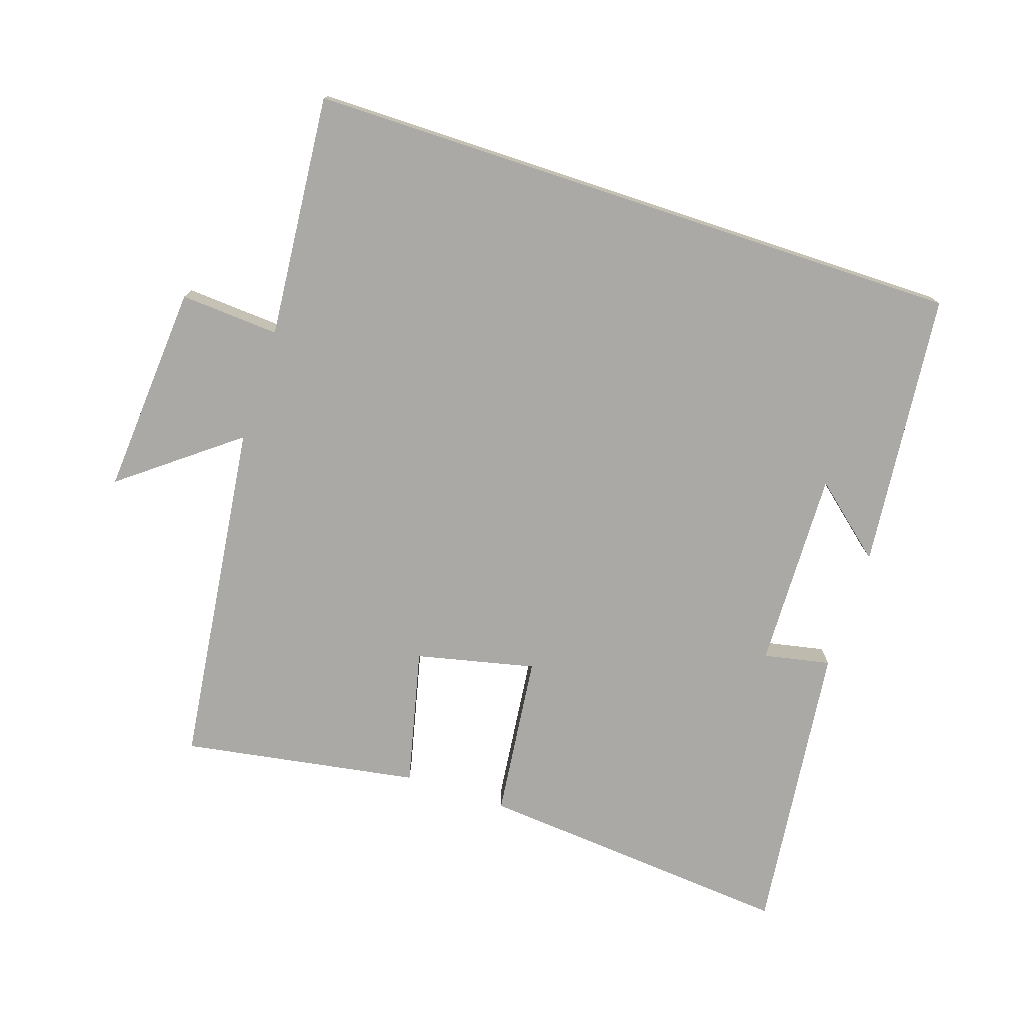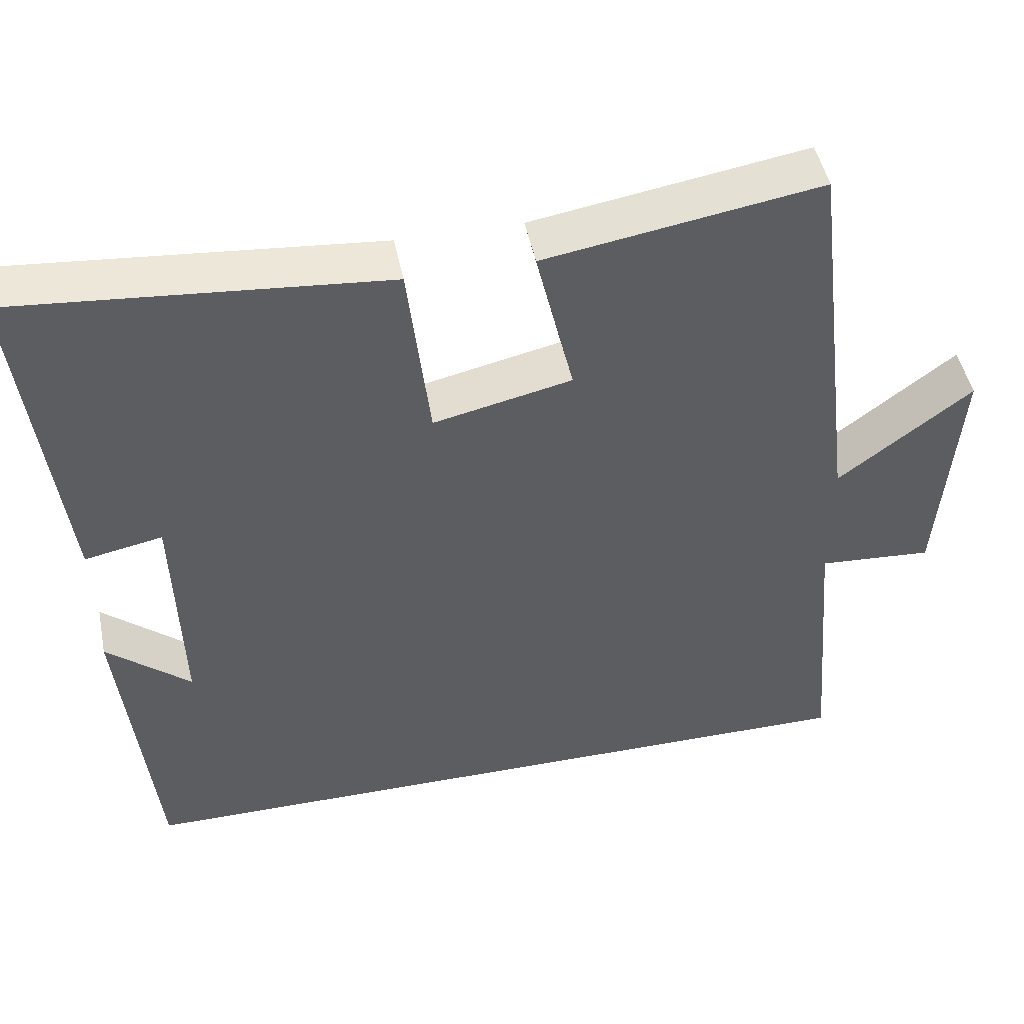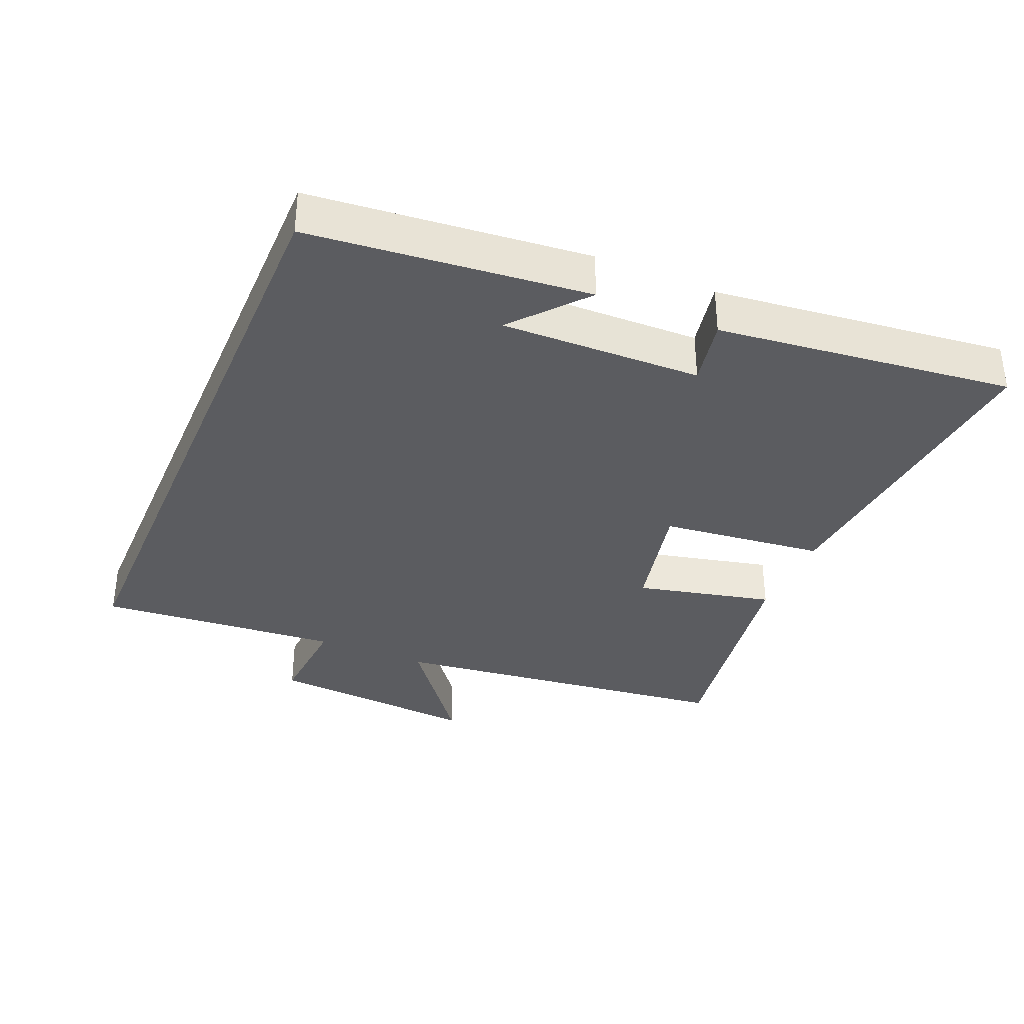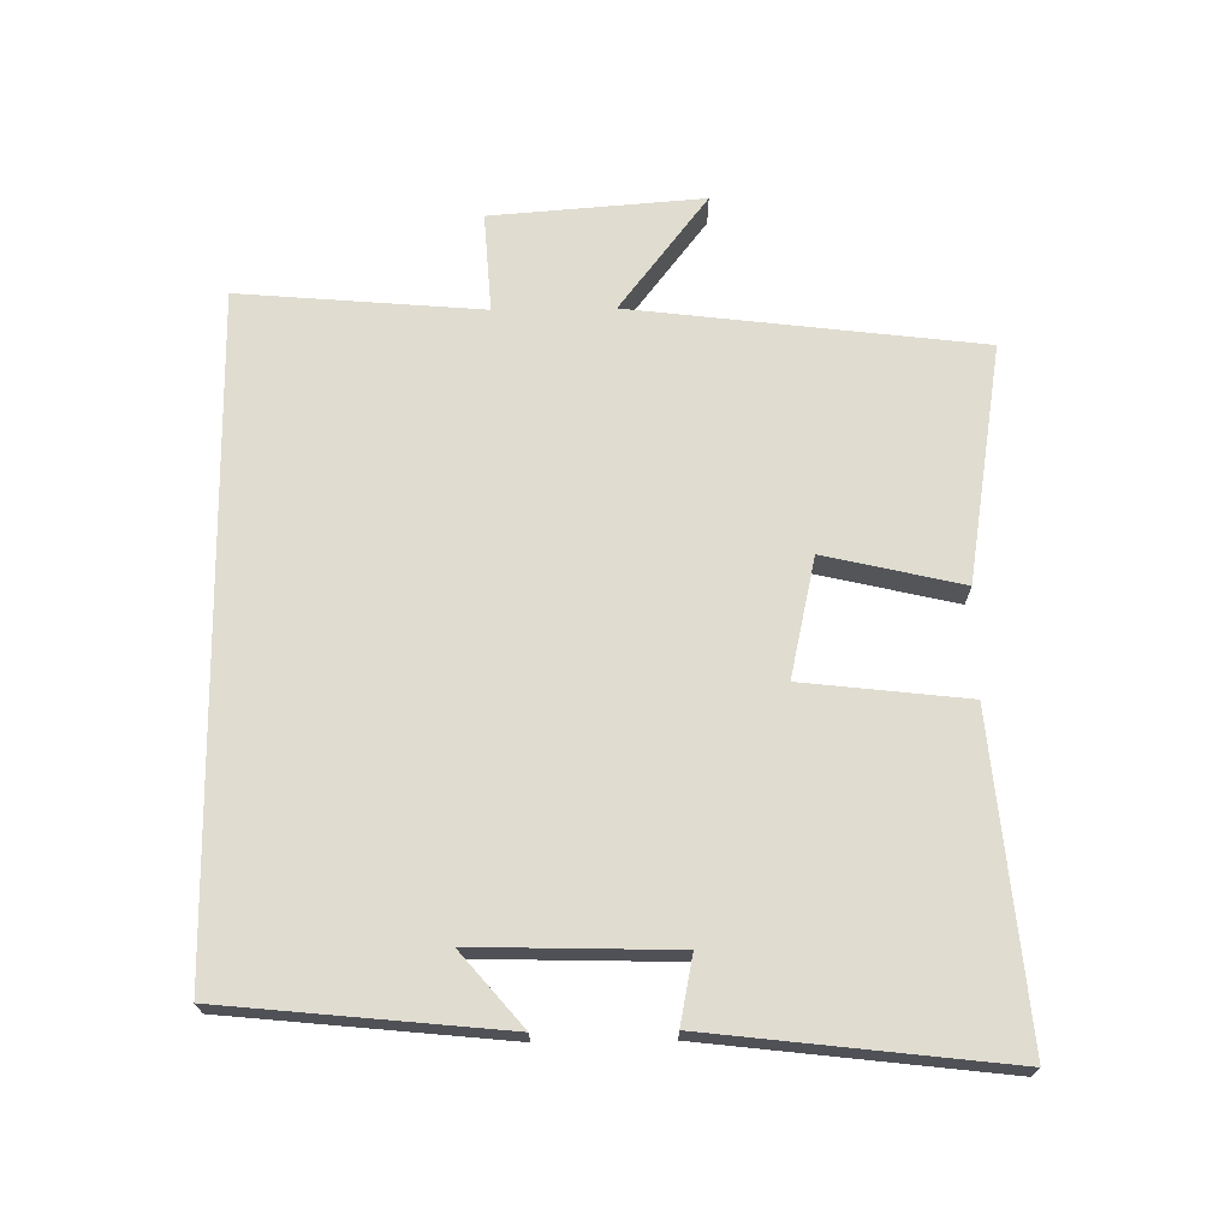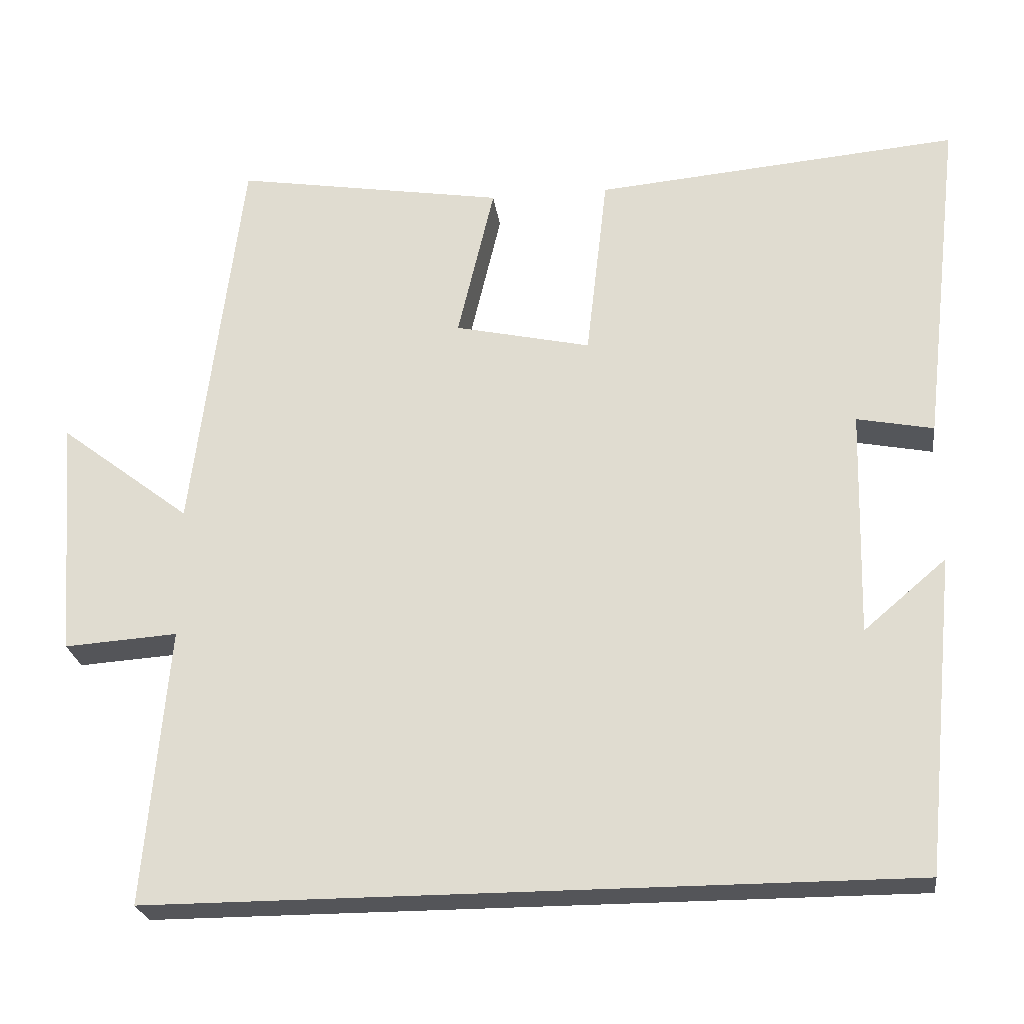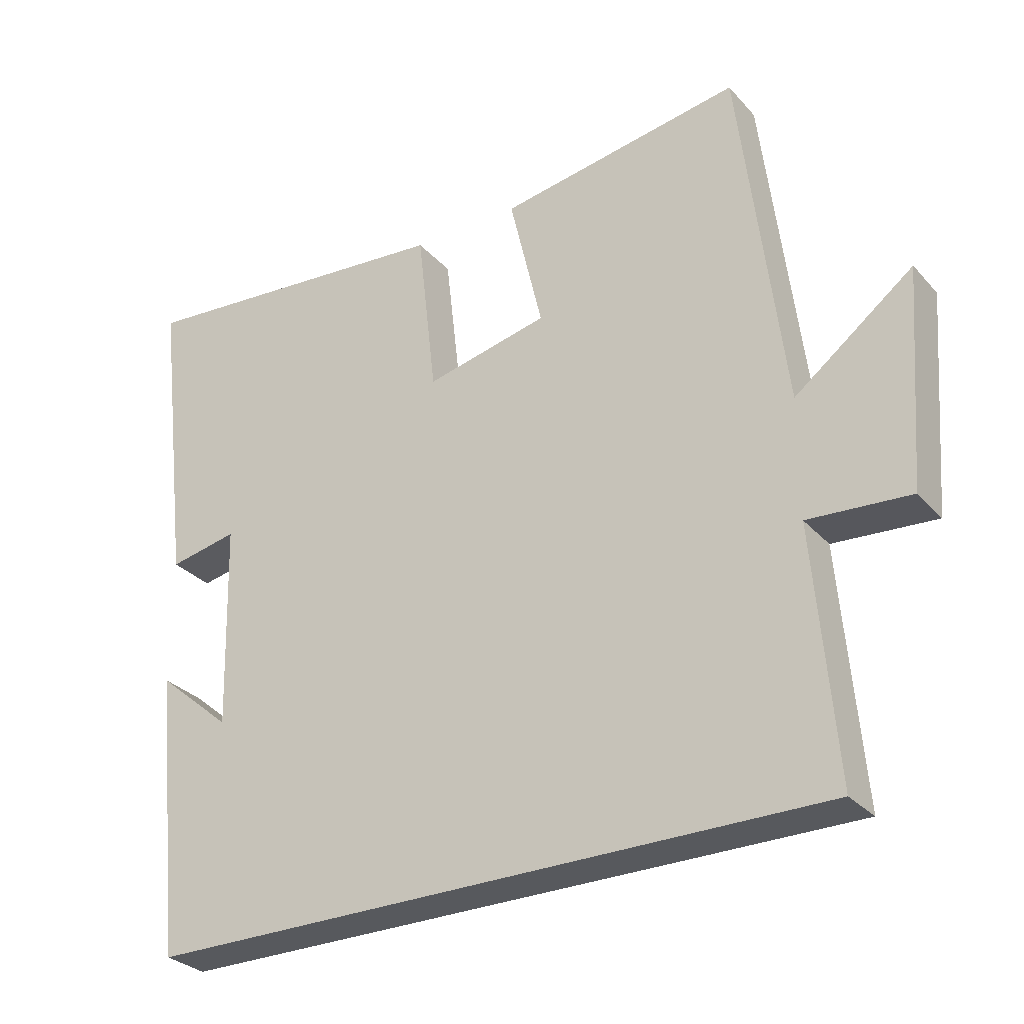
<metadata>
{"format":"obj","ext":"obj","renderer":"f3d","projection":"perspective","resolution":1024,"background":"white","views":[{"elev":-75.5,"azim":161.8,"up":"+Y"},{"elev":47.7,"azim":-11.5,"up":"+Z"},{"elev":-35.2,"azim":-113.1,"up":"+Y"},{"elev":69.5,"azim":-90.8,"up":"+Y"},{"elev":-24.7,"azim":-172.6,"up":"+Z"},{"elev":-29.7,"azim":33.3,"up":"+Z"}]}
</metadata>
<code>
v -0.552 0.07 0.542
v -0.076 0.07 0.5
v -0.048 0.07 0.255
v 0.13 0.07 0.295
v 0.082 0.07 0.5
v 0.436 0.07 0.558
v 0.5 0.07 0.037
v 0.672 0.07 0.169
v 0.648 0.07 -0.147
v 0.5 0.07 -0.137
v 0.531 0.07 -0.5
v -0.458 0.07 -0.5
v -0.5 0.07 -0.086
v -0.392 0.07 -0.178
v -0.4 0.07 0.12
v -0.5 0.07 0.1
v -0.552 0 0.542
v -0.076 0 0.5
v -0.048 0 0.255
v 0.13 0 0.295
v 0.082 0 0.5
v 0.436 0 0.558
v 0.5 0 0.037
v 0.672 0 0.169
v 0.648 0 -0.147
v 0.5 0 -0.137
v 0.531 0 -0.5
v -0.458 0 -0.5
v -0.5 0 -0.086
v -0.392 0 -0.178
v -0.4 0 0.12
v -0.5 0 0.1
f 15 16 1 2
f 14 15 2 3
f 12 13 14
f 10 11 12 14
f 10 14 3 4
f 7 8 9 10
f 6 7 10
f 4 5 6 10
f 18 17 32 31
f 19 18 31 30
f 30 29 28
f 30 28 27 26
f 20 19 30 26
f 26 25 24 23
f 26 23 22
f 26 22 21 20
f 1 17 18 2
f 2 18 19 3
f 3 19 20 4
f 4 20 21 5
f 5 21 22 6
f 6 22 23 7
f 7 23 24 8
f 8 24 25 9
f 9 25 26 10
f 10 26 27 11
f 11 27 28 12
f 12 28 29 13
f 13 29 30 14
f 14 30 31 15
f 15 31 32 16
f 16 32 17 1

</code>
